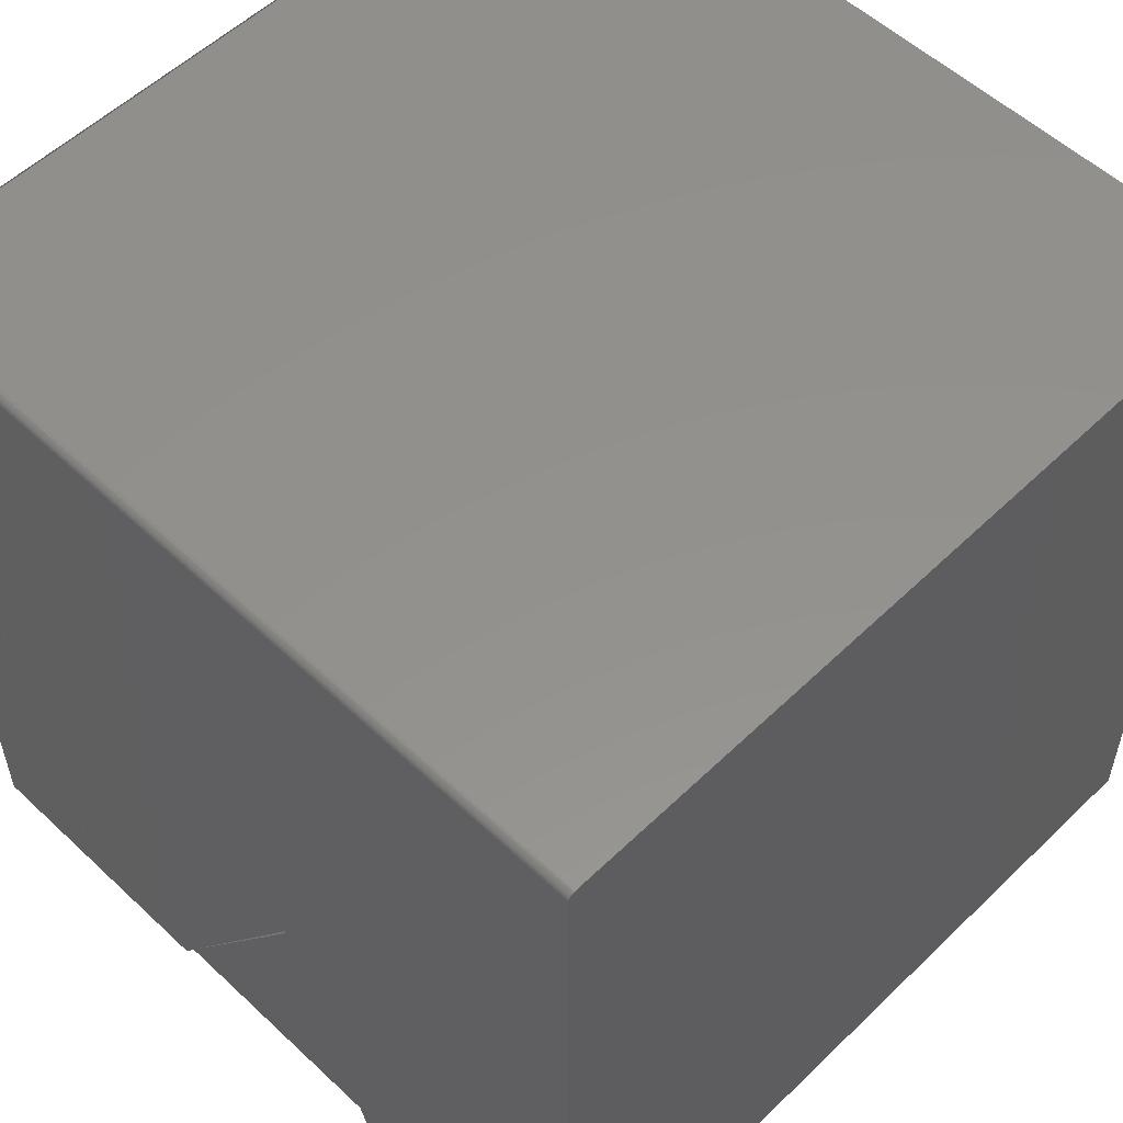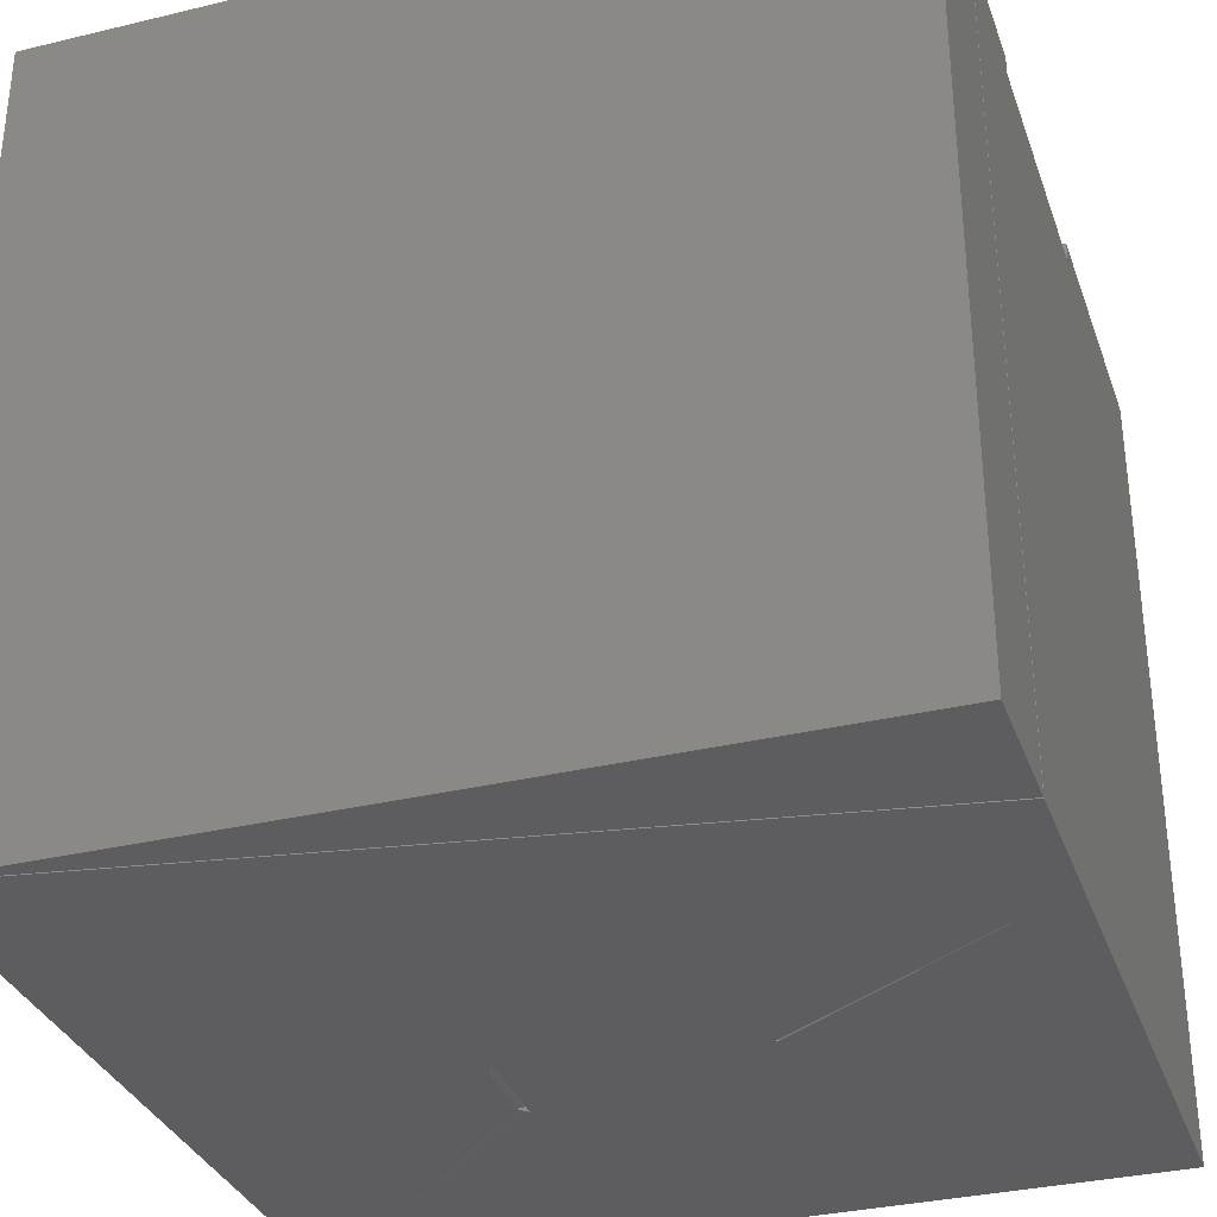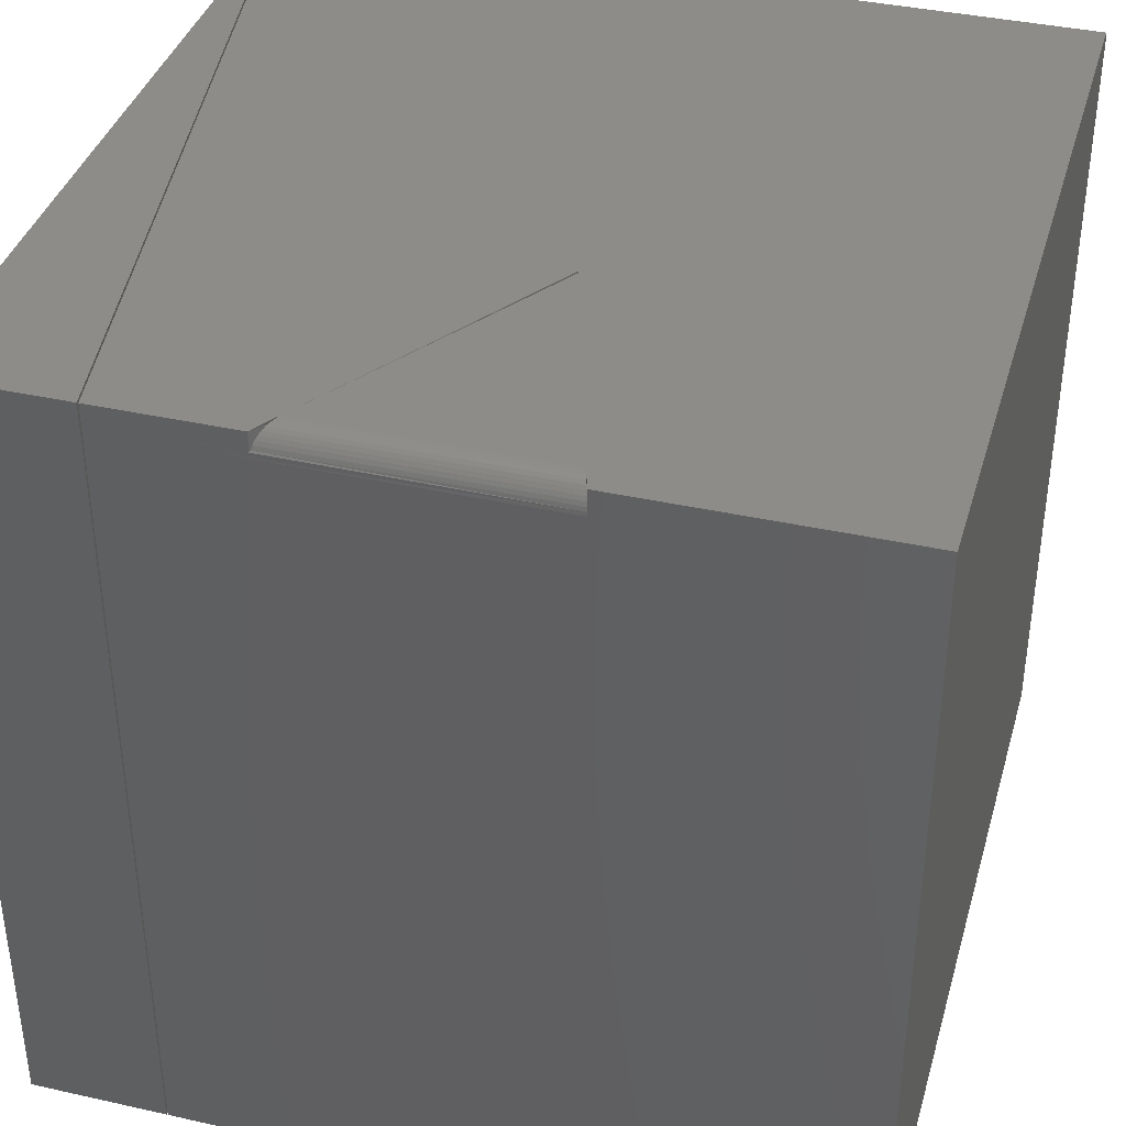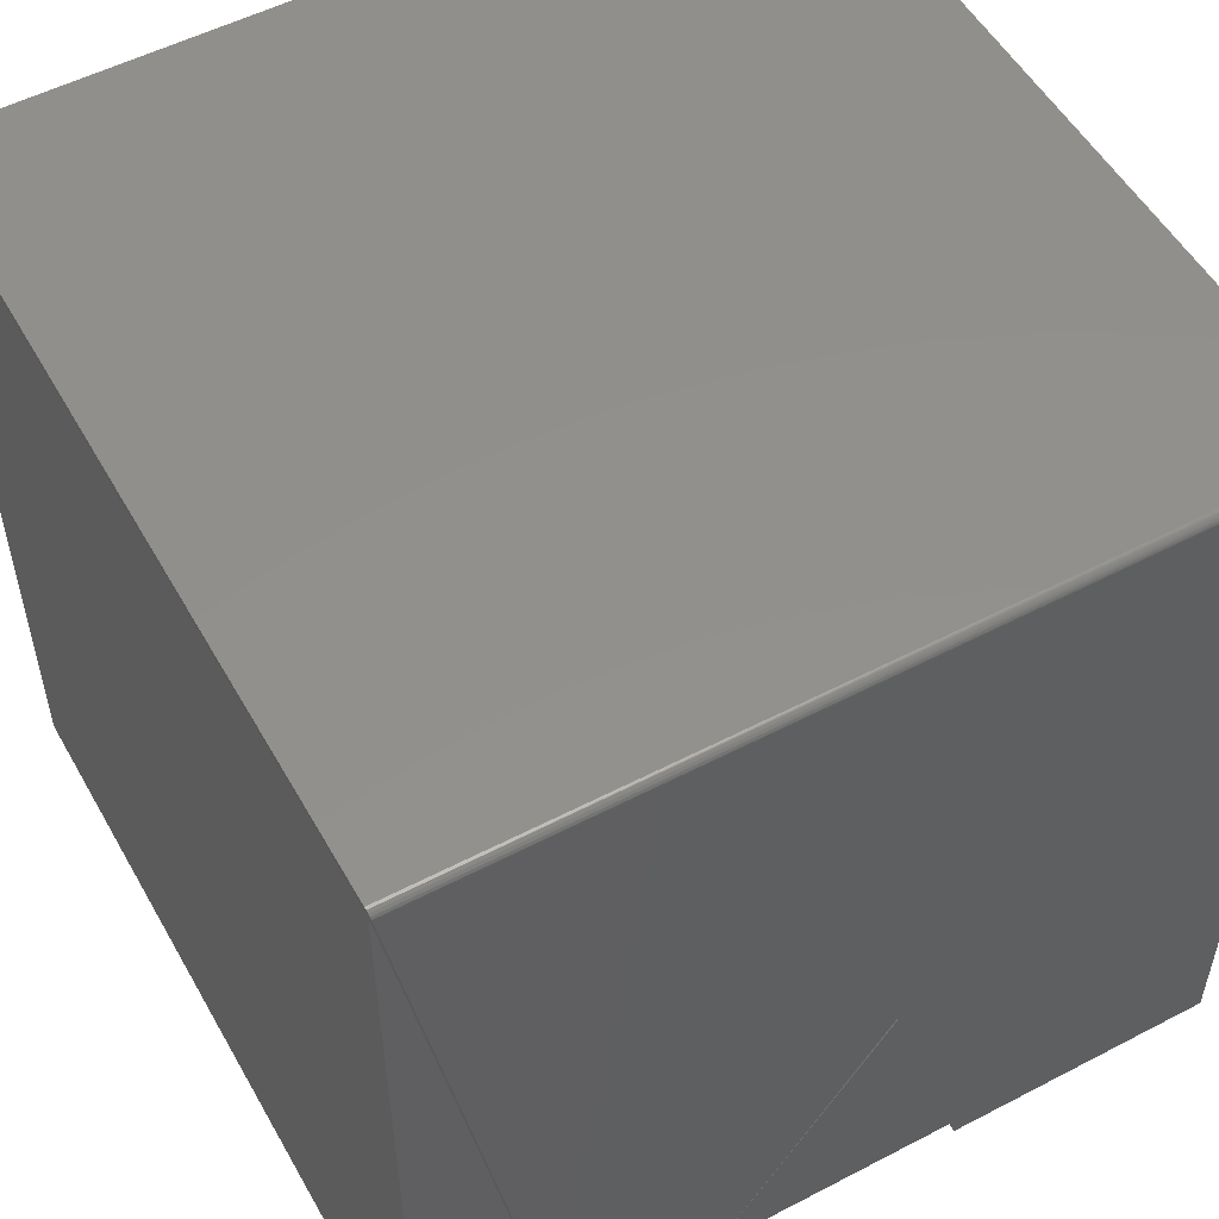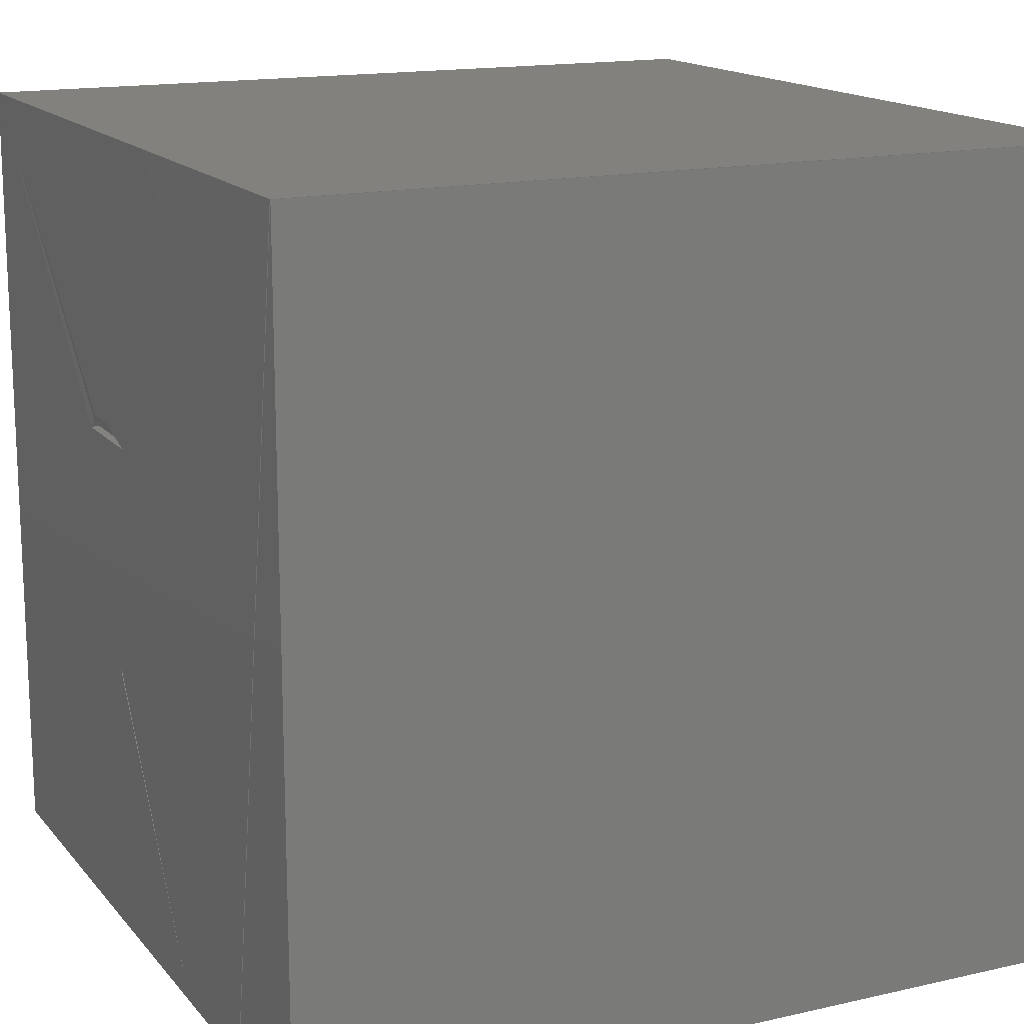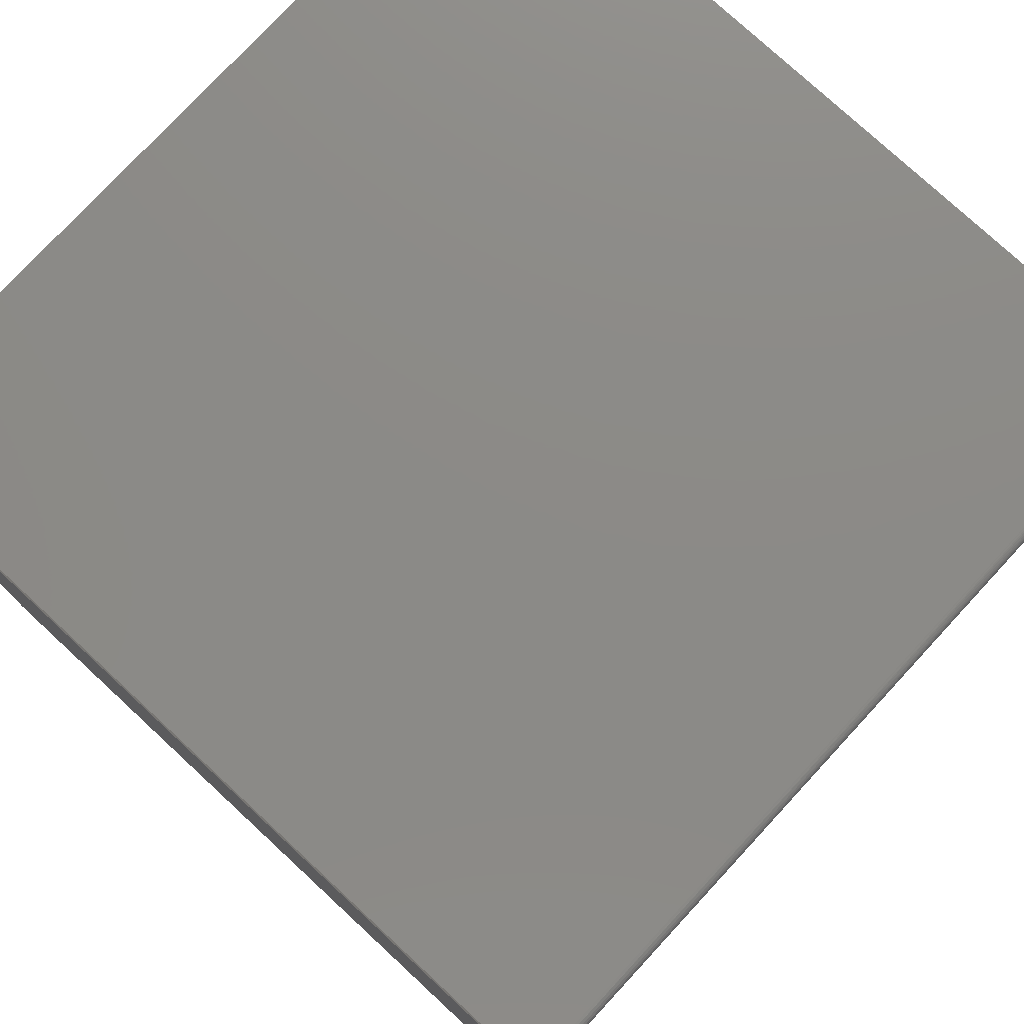
<metadata>
{"format":"stl","ext":"stl","renderer":"f3d","projection":"perspective","resolution":1024,"background":"white","views":[{"elev":55.0,"azim":-135.4,"up":"+Z"},{"elev":-33.1,"azim":108.3,"up":"+Y"},{"elev":38.3,"azim":-164.2,"up":"+Y"},{"elev":53.4,"azim":150.9,"up":"+Z"},{"elev":15.5,"azim":64.4,"up":"+Z"},{"elev":77.3,"azim":132.8,"up":"+Z"}]}
</metadata>
<code>
# stl→obj: 73 verts, 159 faces
v 0.1266 -0.007812 0.75
v 0.7499 -0.005451 0.7496
v 4.592e-17 -0.007812 0.75
v 0.75 -0.007812 0.75
v 0.7487 2.768e-17 0.7422
v 4.554e-17 -0.0001501 0.7437
v 0.7491 -0.0003853 0.7446
v 4.545e-17 -1.388e-17 0.7422
v 0.7495 -0.001506 0.7468
v 4.571e-17 -0.001317 0.7465
v 4.578e-17 -0.002288 0.7477
v 0.7498 -0.003253 0.7485
v 4.584e-17 -0.003472 0.7487
v 4.589e-17 -0.004823 0.7494
v 4.592e-17 -0.006288 0.7498
v 4.563e-17 -0.0005947 0.7452
v 0.75 -0.75 0.75
v 0.6237 -0.75 8.814e-17
v 0.6237 2.074e-17 -2.288e-17
v -9.373e-34 -0.75 0
v -9.587e-18 -0.75 0.75
v 0 -1.388e-17 1.531e-17
v 0.3316 4.529e-18 0.2605
v 0.4825 1.29e-17 0.02344
v 0.4974 1.373e-17 1.236e-16
v 0.2597 5.403e-19 0.02344
v 0.3308 4.486e-18 0.258
v 0.2526 1.461e-19 -1.611e-19
v 0.1266 -0.75 0.75
v 0.3308 -0.75 0.258
v 0.2684 -0.75 0.4737
v 0.4974 -0.75 9.588e-17
v 0.3316 -0.75 0.2605
v 0.2812 -0.75 0.4877
v 0.3177 -0.75 0.4877
v 0.362 -0.75 0.4737
v 0.2774 -0.7495 0.4838
v 0.2526 -0.02344 -1.611e-19
v 0.497 -0.02344 -1.512e-17
v 0.2576 -0.001122 0.01627
v 0.2565 -0.002522 0.01286
v 0.2556 -0.004439 0.009713
v 0.2547 -0.006825 0.006905
v 0.254 -0.009622 0.004505
v 0.2534 -0.01276 0.002572
v 0.253 -0.01617 0.001155
v 0.2527 -0.01976 0.0002898
v 0.4974 -0.01805 1.13e-16
v 0.4963 -0.0166 0.001019
v 0.4954 -0.01312 0.002395
v 0.4942 -0.009891 0.004311
v 0.4926 -0.007014 0.006717
v 0.4908 -0.004561 0.009546
v 0.4888 -0.002594 0.01272
v 0.4866 -0.00116 0.01616
v 0.4843 -0.0002901 0.01976
v 0.4969 -0.02184 5.448e-05
v 0.3627 -0.7409 0.4734
v 0.2678 -0.7424 0.4743
v 0.2587 -0.0002742 0.01986
v 0.2693 -0.7445 0.4757
v 0.271 -0.7462 0.4774
v 0.274 -0.7482 0.4804
v 0.3399 -0.7483 0.4807
v 0.3507 -0.746 0.4772
v 0.3558 -0.7444 0.4756
v 0.3616 -0.7416 0.4738
v 0.625 -0.75 0
v 0.7513 -0.75 -7.735e-18
v 0.7513 -0.75 0.75
v 0.7513 1.402e-17 0.75
v 0.7513 1.402e-17 -7.735e-18
v 0.625 0 0
f 1 2 3
f 1 4 2
f 5 6 7
f 5 8 6
f 9 10 11
f 9 11 12
f 12 11 13
f 12 13 14
f 12 14 2
f 2 14 15
f 3 2 15
f 10 9 16
f 16 9 7
f 16 7 6
f 4 9 2
f 9 12 2
f 17 18 19
f 17 19 5
f 17 5 7
f 17 7 9
f 17 9 4
f 20 21 3
f 20 3 15
f 20 15 14
f 20 14 13
f 20 13 11
f 20 11 10
f 20 10 16
f 20 16 6
f 20 6 8
f 20 8 22
f 23 19 24
f 19 25 24
f 24 26 27
f 22 8 27
f 22 27 26
f 22 26 28
f 27 8 23
f 23 8 5
f 23 5 19
f 1 3 29
f 29 3 21
f 4 1 17
f 17 1 29
f 20 30 31
f 20 32 30
f 30 33 31
f 17 29 34
f 17 34 35
f 17 35 36
f 17 36 18
f 18 36 31
f 18 31 33
f 18 33 32
f 21 20 31
f 21 31 37
f 21 37 34
f 21 34 29
f 22 28 38
f 39 32 38
f 38 32 20
f 38 20 22
f 27 23 30
f 30 23 33
f 28 40 41
f 28 41 42
f 28 42 43
f 28 43 44
f 28 44 45
f 28 45 46
f 28 46 47
f 25 48 49
f 25 49 50
f 25 50 51
f 25 51 52
f 25 52 53
f 25 53 54
f 25 54 55
f 24 56 55
f 33 23 48
f 33 48 57
f 33 57 39
f 33 39 32
f 23 24 55
f 23 55 54
f 23 54 53
f 23 53 52
f 23 52 51
f 23 51 50
f 23 50 49
f 23 49 48
f 58 59 36
f 36 59 31
f 26 56 60
f 26 24 56
f 60 56 55
f 60 55 40
f 40 55 54
f 40 54 41
f 41 54 53
f 41 53 42
f 42 53 52
f 42 52 43
f 43 52 51
f 43 51 44
f 44 51 50
f 44 50 45
f 47 57 39
f 38 47 39
f 45 50 46
f 46 50 49
f 46 49 47
f 47 49 48
f 47 48 57
f 31 59 61
f 31 61 62
f 31 62 63
f 31 63 37
f 36 35 64
f 36 64 65
f 36 65 66
f 36 66 67
f 36 67 58
f 35 37 64
f 35 34 37
f 61 66 65
f 61 65 62
f 62 65 64
f 62 64 63
f 37 63 64
f 59 58 67
f 59 67 66
f 59 66 61
f 30 32 39
f 30 39 57
f 30 57 48
f 30 48 49
f 30 49 27
f 54 49 50
f 54 50 51
f 54 51 52
f 54 52 53
f 49 54 55
f 49 55 56
f 49 56 24
f 49 24 27
f 19 18 32
f 19 32 39
f 19 39 57
f 19 57 48
f 19 48 25
f 68 69 70
f 71 72 73
f 70 71 68
f 68 71 73
f 72 71 69
f 69 71 70
f 73 72 68
f 68 72 69

</code>
